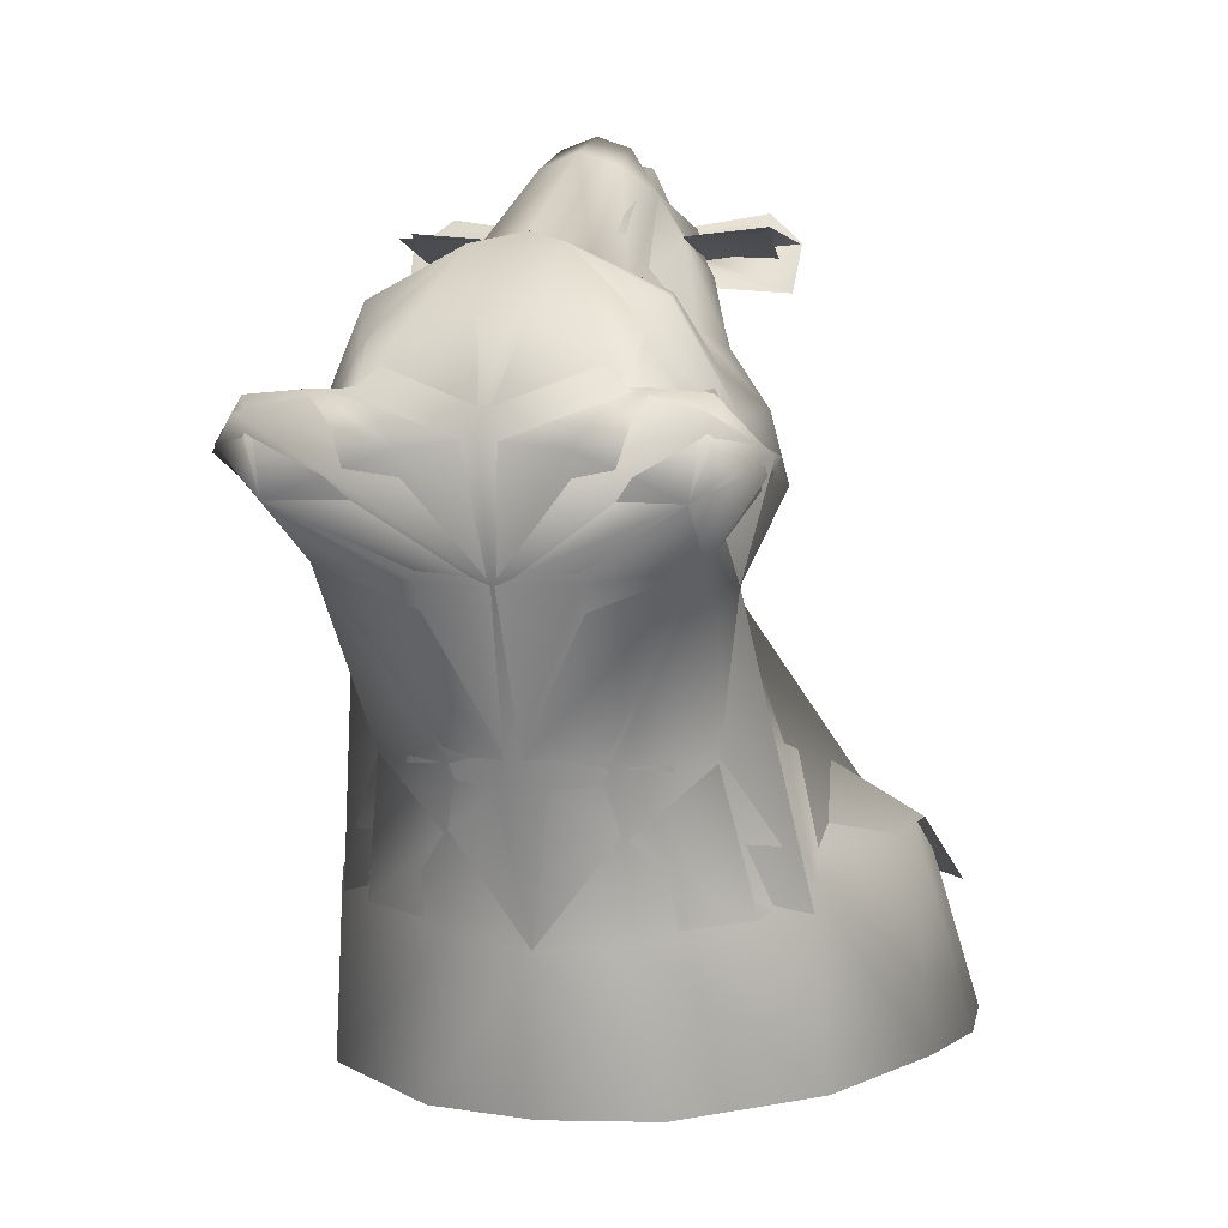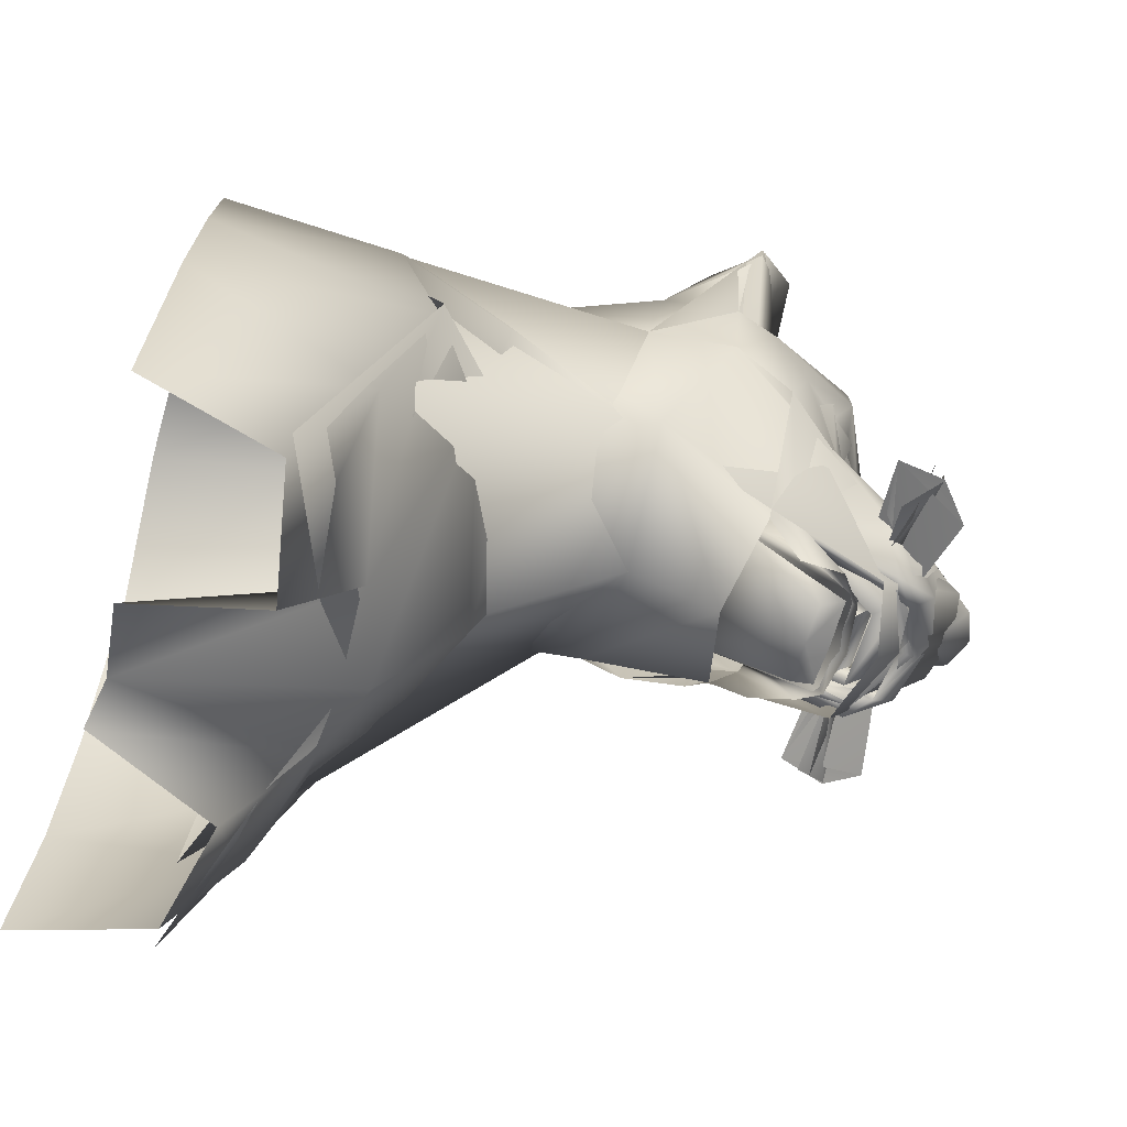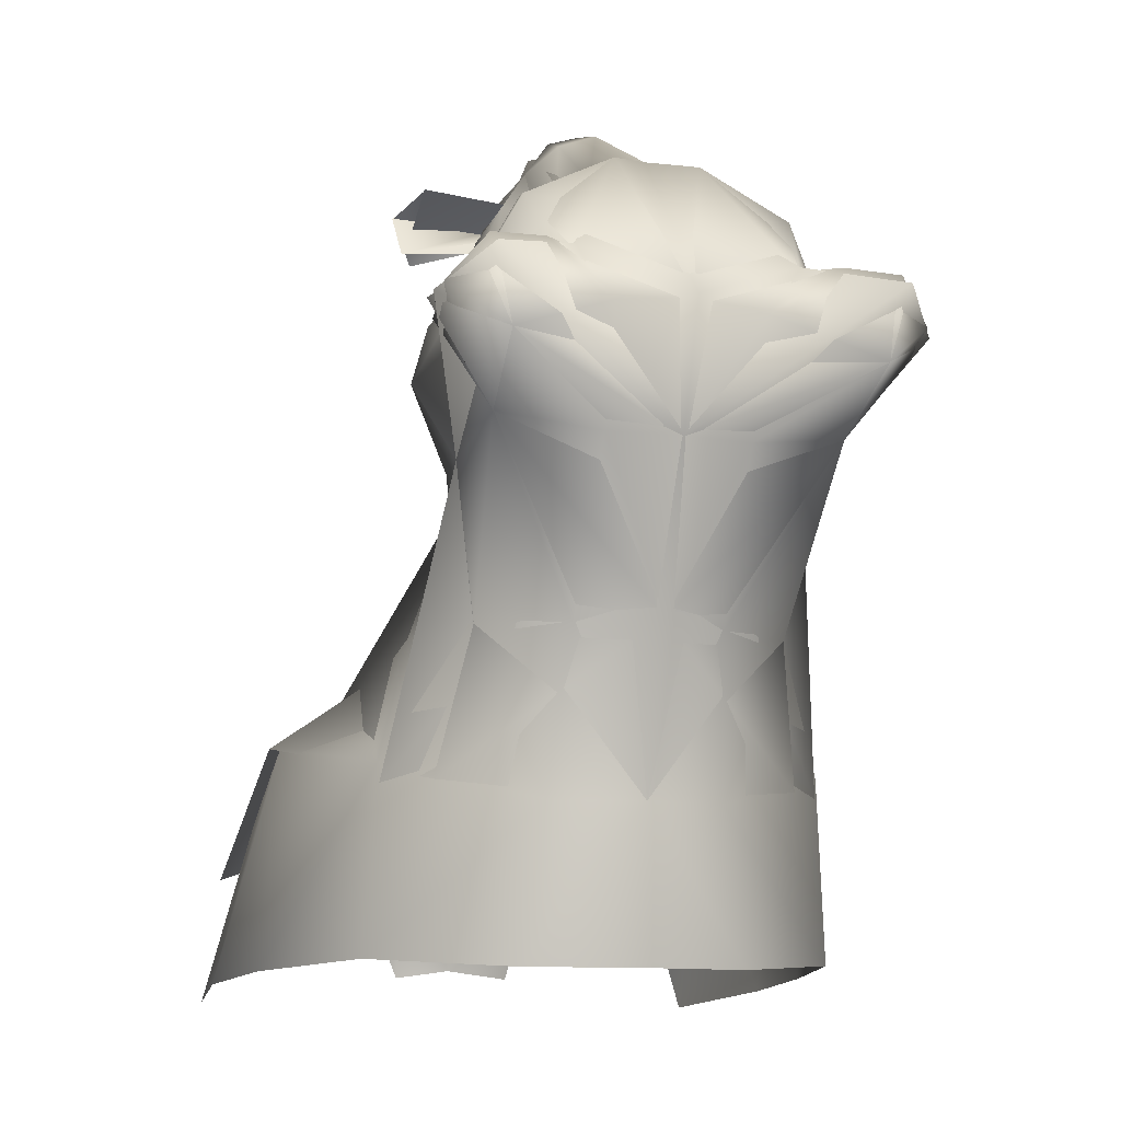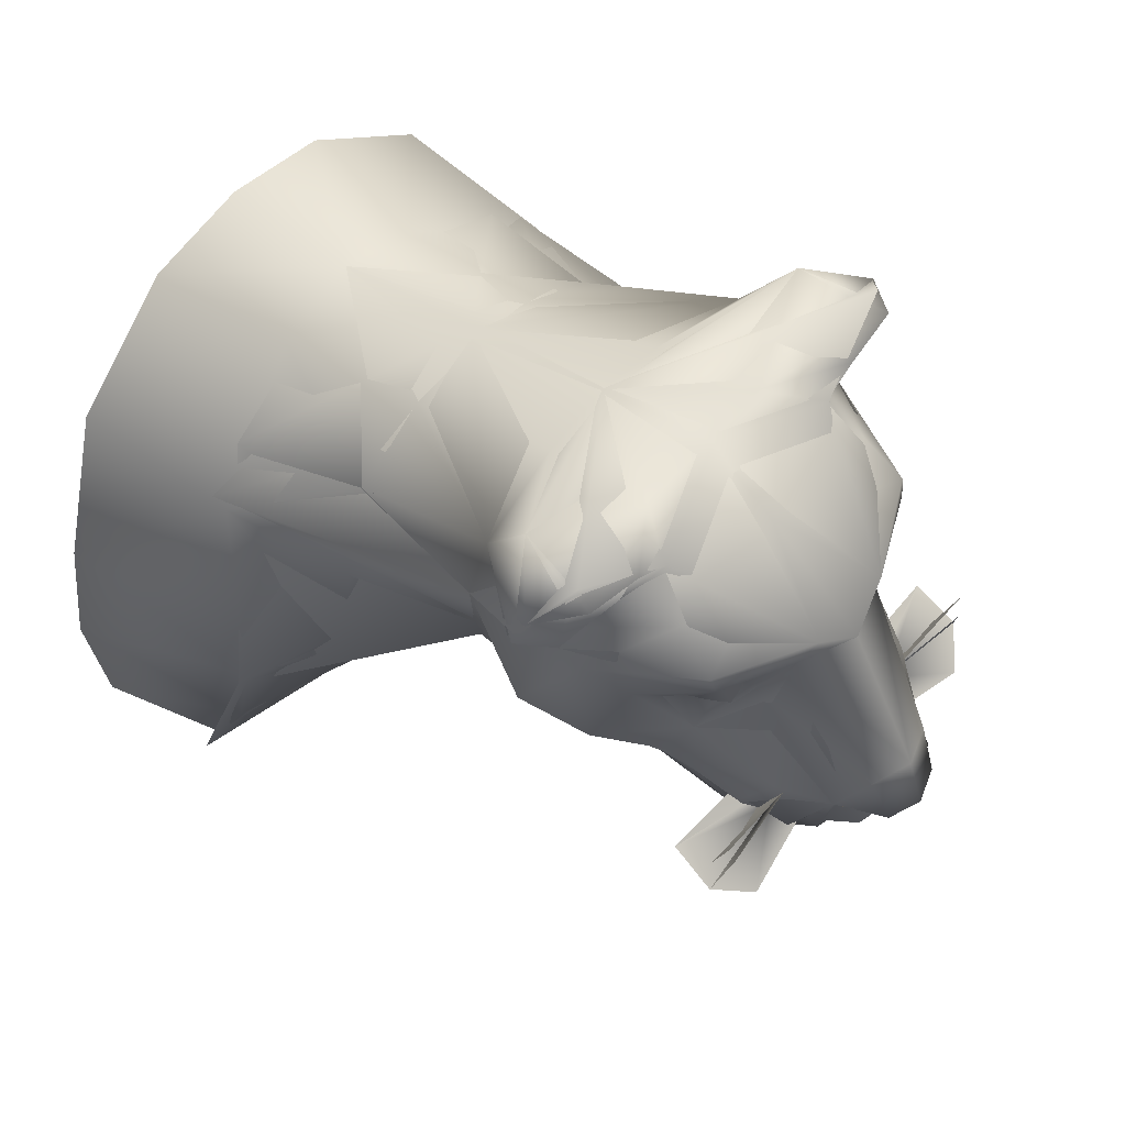
<metadata>
{"format":"obj","ext":"obj","renderer":"f3d","projection":"perspective","resolution":1024,"background":"white","views":[{"elev":4.0,"azim":-163.7,"up":"+Z"},{"elev":-61.6,"azim":-106.3,"up":"+Y"},{"elev":-11.6,"azim":161.6,"up":"+Z"},{"elev":59.7,"azim":-48.9,"up":"+Y"}]}
</metadata>
<code>
v  0 1.735 1.254
v  0 1.605 0.8503
v  -0.2796 1.45 0.8766
v  -0.2207 1.563 1.247
v  -0.3349 0.9421 0.8171
v  0 0.9279 0.9329
v  -0.1679 1.394 1.239
v  0 1.31 1.28
v  -0.1043 1.255 1.581
v  -0.1778 1.449 1.485
v  0 1.252 1.61
v  0 1.353 1.725
v  -0.0667 1.355 1.71
v  0 1.602 1.608
v  -0.0695 1.6 1.577
v  0 1.784 1.408
v  -0.1382 1.758 1.46
v  -0.2495 1.823 1.433
v  -0.224 1.648 1.402
v  -0.303 1.754 1.391
v  0.2207 1.563 1.247
v  0.2796 1.45 0.8766
v  0.1679 1.394 1.239
v  0.3349 0.9421 0.8171
v  0.1778 1.449 1.485
v  0.1043 1.255 1.581
v  0.0667 1.355 1.71
v  0.0695 1.6 1.577
v  0.1382 1.758 1.46
v  0.2495 1.823 1.433
v  0.224 1.648 1.402
v  0.303 1.754 1.391
v  -0.1205 0.8262 0.8902
v  -0.3509 1.162 0.9504
v  -0.3349 0.7719 0.8126
v  -0.1441 1.288 1.098
v  -0.1955 1.555 1.056
v  -0.2274 1.507 0.8781
v  0 1.667 1.055
v  -0.2164 1.698 1.274
v  0 1.726 1.254
v  -0.1812 1.384 1.272
v  0 1.209 1.136
v  0 0.8913 0.9531
v  -0.2591 1.497 1.353
v  -0.0724 1.252 1.558
v  -0.0874 1.332 1.473
v  -0.1172 1.339 1.467
v  0 1.33 1.693
v  -0.1107 1.323 1.642
v  -0.0888 1.271 1.605
v  0 1.279 1.661
v  -0.1778 1.435 1.502
v  -0.0803 1.383 1.679
v  -0.1522 1.486 1.524
v  -0.0417 1.36 1.733
v  0 1.358 1.748
v  0 1.429 1.724
v  -0.0478 1.425 1.706
v  0 1.611 1.625
v  -0.0695 1.608 1.594
v  -0.0896 1.535 1.562
v  -0.0547 1.654 1.61
v  0 1.779 1.404
v  -0.1382 1.753 1.456
v  -0.2398 1.642 1.398
v  -0.1248 1.305 1.428
v  -0.1671 1.645 1.554
v  -0.1755 1.596 1.522
v  -0.2495 1.8 1.428
v  -0.227 1.805 1.342
v  -0.1404 1.548 1.538
v  -0.1174 1.598 1.56
v  0 1.266 1.401
v  -0.0626 1.311 1.638
v  -0.1064 1.466 1.467
v  0 1.281 1.641
v  0 1.295 1.649
v  0 1.241 1.568
v  0 1.345 1.377
v  -0.0944 1.345 1.377
v  0 1.466 1.467
v  -0.304 1.73 1.388
v  0.1205 0.8262 0.8902
v  0.3349 0.7719 0.8126
v  0.3509 1.162 0.9504
v  0.1441 1.288 1.098
v  0.2274 1.507 0.8781
v  0.1955 1.555 1.056
v  0.2164 1.698 1.274
v  0.1812 1.384 1.272
v  0.2591 1.497 1.353
v  0.0724 1.252 1.558
v  0.1172 1.339 1.467
v  0.0874 1.332 1.473
v  0.0888 1.271 1.605
v  0.1107 1.323 1.642
v  0.1778 1.435 1.502
v  0.1522 1.486 1.524
v  0.0803 1.383 1.679
v  0.0417 1.36 1.733
v  0.0478 1.425 1.706
v  0.0695 1.608 1.594
v  0.0896 1.535 1.562
v  0.0547 1.654 1.61
v  0.1382 1.753 1.456
v  0.2398 1.642 1.398
v  0.1248 1.305 1.428
v  0.1671 1.645 1.554
v  0.1755 1.596 1.522
v  0.2495 1.8 1.428
v  0.227 1.805 1.342
v  0.1404 1.548 1.538
v  0.1174 1.598 1.56
v  0.0626 1.311 1.638
v  0.1064 1.466 1.467
v  0.0944 1.345 1.377
v  0.304 1.73 1.388
v  -0.086 1.423 1.52
v  -0.086 1.364 1.469
v  -0.0532 1.26 1.584
v  -0.0551 1.318 1.636
v  0.0551 1.26 1.584
v  0.057 1.318 1.636
v  0.0886 1.366 1.467
v  0.0886 1.424 1.519
v  -0.0494 1.298 1.614
v  -0.0819 1.399 1.502
v  0.0845 1.401 1.5
v  0.0514 1.298 1.614
v  -0.0438 1.3 1.594
v  -0.0718 1.404 1.462
v  -0.0718 1.34 1.412
v  -0.041 1.258 1.559
v  -0.0684 1.359 1.43
v  0.0465 1.3 1.594
v  0.075 1.405 1.46
v  0.0715 1.361 1.429
v  0.0438 1.258 1.559
v  0.2107 1.28 1.592
v  0.2221 1.413 1.633
v  0.1052 1.398 1.629
v  0.1062 1.32 1.588
v  0.0878 1.318 1.644
v  0.234 1.349 1.567
v  0.1326 1.363 1.574
v  0.1964 1.292 1.661
v  -0.1052 1.398 1.629
v  -0.2039 1.28 1.592
v  -0.1062 1.32 1.588
v  -0.2153 1.413 1.633
v  -0.2284 1.349 1.567
v  -0.1896 1.292 1.661
v  -0.0878 1.318 1.644
v  -0.1337 1.363 1.574
v  0.3569 0.771 0.6421
v  0.3858 1.002 0.6584
v  0.3209 0.958 0.8951
v  0.3058 0.7719 0.8126
v  0.1144 0.8994 0.9367
v  0.1407 0.7529 0.8438
v  0.3653 1.19 0.6679
v  0.3368 1.162 0.9504
v  0.2951 1.439 0.6731
v  0.2815 1.449 0.9036
v  0.1387 1.56 0.6609
v  0.1106 1.566 0.8526
v  0 1.589 0.6604
v  0.2364 1.411 1.059
v  0.0941 1.615 1.053
v  0 1.734 1.254
v  0.0903 1.719 1.256
v  0.2277 1.177 1.023
v  0 1.058 1.08
v  0 0.8772 0.9717
v  0 1.316 1.254
v  0 1.255 1.551
v  0 1.239 1.566
v  0.0667 1.245 1.559
v  0.0637 1.26 1.55
v  0.0956 1.266 1.534
v  0.1038 1.254 1.471
v  0.0788 1.298 1.664
v  0.0708 1.269 1.629
v  0.1068 1.271 1.602
v  0.1394 1.36 1.587
v  0 1.28 1.667
v  0.1205 1.414 1.62
v  0.0406 1.563 1.626
v  0 1.574 1.639
v  0.1778 1.445 1.505
v  0.0822 1.29 1.575
v  0.0867 1.511 1.578
v  0.1026 1.548 1.551
v  0.0782 1.7 1.532
v  0 1.72 1.494
v  0.2439 1.66 1.37
v  0.2308 1.468 1.436
v  0.2357 1.625 1.426
v  0.2049 1.581 1.475
v  0.1688 1.657 1.551
v  0.1583 1.701 1.5
v  0.1653 1.632 1.557
v  0.0935 1.768 1.396
v  0.1805 1.783 1.457
v  0.2504 1.795 1.451
v  0.1398 1.551 1.538
v  0.1181 1.594 1.56
v  0.1427 1.597 1.549
v  0.1635 1.58 1.526
v  0 1.305 1.306
v  0.0653 1.295 1.649
v  0.0578 1.241 1.512
v  0 1.241 1.512
v  0 0.7697 0.6906
v  0.081 0.7884 0.6789
v  0.1048 1.576 1.557
v  0.2914 1.709 1.371
v  0.2946 1.767 1.399
v  0.2295 1.753 1.402
v  0.1368 1.57 1.56
v  -0.3569 0.771 0.6421
v  -0.3058 0.7719 0.8126
v  -0.3209 0.958 0.8951
v  -0.3858 1.002 0.6584
v  -0.1407 0.7529 0.8438
v  -0.1144 0.8994 0.9367
v  -0.3368 1.162 0.9504
v  -0.3653 1.19 0.6679
v  -0.2815 1.449 0.9036
v  -0.2951 1.439 0.6731
v  -0.1106 1.566 0.8526
v  -0.1387 1.56 0.6609
v  -0.2364 1.411 1.059
v  -0.0941 1.615 1.053
v  -0.0903 1.719 1.256
v  -0.2277 1.177 1.023
v  -0.0637 1.26 1.55
v  -0.0667 1.245 1.559
v  -0.1038 1.254 1.471
v  -0.0956 1.266 1.534
v  -0.0788 1.298 1.664
v  -0.1394 1.36 1.587
v  -0.1068 1.271 1.602
v  -0.0708 1.269 1.629
v  -0.1205 1.414 1.62
v  -0.0406 1.563 1.626
v  -0.1778 1.445 1.505
v  -0.0822 1.29 1.575
v  -0.0867 1.511 1.578
v  -0.1026 1.548 1.551
v  -0.0782 1.7 1.532
v  -0.2439 1.66 1.37
v  -0.2308 1.468 1.436
v  -0.2049 1.581 1.475
v  -0.2357 1.625 1.426
v  -0.1583 1.701 1.5
v  -0.1688 1.657 1.551
v  -0.1653 1.632 1.557
v  -0.0935 1.768 1.396
v  -0.2504 1.795 1.451
v  -0.1805 1.783 1.457
v  -0.1398 1.551 1.538
v  -0.1427 1.597 1.549
v  -0.1181 1.594 1.56
v  -0.1635 1.58 1.526
v  -0.0653 1.295 1.649
v  -0.0578 1.241 1.512
v  -0.081 0.7884 0.6789
v  -0.1048 1.576 1.557
v  -0.2914 1.709 1.371
v  -0.2946 1.767 1.399
v  -0.2295 1.753 1.402
v  -0.1368 1.57 1.56
v  0.1262 1.328 1.588
v  0.2052 1.281 1.574
v  0.237 1.318 1.624
v  0.1115 1.342 1.614
v  0.2163 1.384 1.639
v  0.2389 1.318 1.624
v  0.1496 1.352 1.579
v  -0.1262 1.328 1.588
v  -0.1115 1.342 1.614
v  -0.2302 1.318 1.624
v  -0.1984 1.281 1.574
v  -0.2095 1.384 1.639
v  -0.1507 1.352 1.579
v  -0.2322 1.318 1.624
o caraLeona
g caraLeona
f 1 2 3
f 3 4 1
f 5 6 7
f 8 7 6
f 7 9 10
f 10 4 7
f 9 11 12
f 12 13 9
f 13 12 14
f 14 15 13
f 14 16 17
f 17 15 14
f 1 18 17
f 1 17 16
f 19 4 10
f 10 15 19
f 1 4 20
f 20 18 1
f 20 19 17
f 17 18 20
f 3 5 7
f 7 4 3
f 20 4 19
f 15 10 9
f 9 13 15
f 17 19 15
f 1 21 22
f 22 2 1
f 8 6 23
f 24 23 6
f 23 21 25
f 25 26 23
f 26 27 12
f 12 11 26
f 27 28 14
f 14 12 27
f 14 28 29
f 29 16 14
f 1 29 30
f 1 16 29
f 31 28 25
f 25 21 31
f 1 30 32
f 32 21 1
f 32 30 29
f 29 31 32
f 22 21 23
f 23 24 22
f 32 31 21
f 28 27 26
f 26 25 28
f 29 28 31
f 33 34 35
f 36 37 38
f 38 34 36
f 39 2 38
f 38 37 39
f 40 41 39
f 40 39 37
f 40 37 4
f 42 4 37
f 37 36 42
f 36 34 33
f 43 36 33
f 43 33 44
f 42 36 43
f 43 8 42
f 4 42 45
f 46 47 48
f 49 50 51
f 51 52 49
f 53 50 54
f 54 55 53
f 56 57 58
f 58 59 56
f 58 60 61
f 61 59 58
f 50 53 48
f 48 51 50
f 47 51 48
f 62 55 54
f 59 61 62
f 62 54 59
f 63 60 64
f 64 65 63
f 55 66 45
f 45 53 55
f 48 53 45
f 48 45 42
f 48 42 67
f 63 65 68
f 68 61 63
f 69 68 66
f 66 68 65
f 70 65 41
f 41 71 70
f 62 72 55
f 68 69 73
f 73 61 68
f 41 65 64
f 74 67 42
f 42 8 74
f 75 51 47
f 47 76 75
f 77 51 75
f 75 78 77
f 46 79 80
f 80 81 46
f 46 81 47
f 81 80 82
f 82 76 81
f 4 45 66
f 61 73 62
f 51 77 52
f 54 50 49
f 54 56 59
f 56 54 49
f 63 61 60
f 4 66 40
f 66 83 40
f 66 65 70
f 70 83 66
f 57 56 49
f 83 71 40
f 70 71 83
f 41 40 71
f 76 47 81
f 73 69 72
f 72 62 73
f 55 69 66
f 55 72 69
f 84 85 86
f 87 86 88
f 88 89 87
f 39 89 88
f 88 2 39
f 90 21 89
f 90 89 39
f 90 39 41
f 91 87 89
f 89 21 91
f 84 86 87
f 84 87 43
f 84 43 44
f 91 8 43
f 43 87 91
f 21 92 91
f 93 94 95
f 49 52 96
f 96 97 49
f 98 99 100
f 100 97 98
f 101 102 58
f 58 57 101
f 58 102 103
f 103 60 58
f 97 96 94
f 94 98 97
f 95 94 96
f 104 100 99
f 102 100 104
f 104 103 102
f 105 106 64
f 64 60 105
f 99 98 92
f 92 107 99
f 94 108 91
f 94 92 98
f 105 109 106
f 109 105 103
f 110 107 109
f 107 106 109
f 111 112 41
f 41 106 111
f 104 99 113
f 109 103 114
f 114 110 109
f 41 64 106
f 74 8 91
f 91 108 74
f 115 116 95
f 95 96 115
f 77 78 115
f 115 96 77
f 93 117 80
f 80 79 93
f 93 95 117
f 117 116 82
f 82 80 117
f 21 107 92
f 103 104 114
f 96 52 77
f 100 49 97
f 100 102 101
f 101 49 100
f 105 60 103
f 21 90 107
f 107 90 118
f 107 118 111
f 111 106 107
f 57 49 101
f 118 90 112
f 111 118 112
f 41 112 90
f 116 117 95
f 114 104 113
f 113 110 114
f 99 107 110
f 99 110 113
f 119 120 121
f 121 122 119
f 122 121 123
f 123 124 122
f 124 123 125
f 125 126 124
f 127 121 120
f 120 128 127
f 129 125 123
f 123 130 129
f 130 123 121
f 121 127 130
f 131 132 133
f 132 131 134
f 134 135 132
f 136 137 138
f 138 139 136
f 131 136 139
f 139 134 131
f 140 141 142
f 142 143 140
f 144 145 146
f 145 144 147
f 148 149 150
f 149 148 151
f 152 153 154
f 154 155 152
f 156 157 158
f 156 158 159
f 158 160 161
f 158 161 159
f 157 162 163
f 157 163 158
f 162 164 165
f 162 165 163
f 164 166 167
f 164 167 165
f 166 168 2
f 166 2 167
f 89 169 165
f 89 165 167
f 2 39 170
f 2 170 167
f 39 171 172
f 39 172 170
f 90 21 89
f 90 89 170
f 89 21 23
f 89 23 169
f 173 174 175
f 173 175 160
f 174 173 87
f 174 87 43
f 23 176 43
f 23 43 87
f 177 178 179
f 177 179 180
f 94 181 182
f 94 182 108
f 95 180 181
f 95 181 94
f 183 184 185
f 183 185 186
f 49 187 184
f 49 184 183
f 188 100 183
f 188 183 186
f 101 102 58
f 101 58 57
f 189 103 60
f 189 60 190
f 186 185 94
f 186 94 191
f 94 185 192
f 94 192 95
f 188 99 193
f 188 193 100
f 193 194 103
f 193 103 189
f 105 195 196
f 105 196 60
f 21 197 92
f 198 92 199
f 198 199 200
f 195 105 201
f 195 201 202
f 105 103 203
f 105 203 201
f 203 200 199
f 203 199 201
f 99 191 198
f 99 198 200
f 108 198 94
f 191 99 188
f 191 188 186
f 202 199 197
f 202 197 106
f 204 205 206
f 204 206 112
f 99 207 194
f 99 194 193
f 203 103 208
f 203 208 209
f 203 209 210
f 203 210 200
f 207 99 200
f 207 200 210
f 204 172 171
f 204 171 64
f 211 108 74
f 184 212 116
f 184 116 192
f 77 78 212
f 77 212 184
f 180 213 214
f 180 214 177
f 95 117 213
f 95 213 180
f 23 211 176
f 160 175 215
f 160 215 216
f 102 189 190
f 102 190 58
f 102 100 193
f 102 193 189
f 195 106 64
f 195 64 196
f 214 213 117
f 214 117 80
f 117 116 82
f 117 82 80
f 160 163 173
f 216 161 160
f 103 194 217
f 170 89 167
f 169 173 165
f 163 165 173
f 172 90 170
f 181 180 179
f 192 185 184
f 184 187 77
f 100 49 183
f 100 102 101
f 101 49 100
f 202 106 195
f 105 60 103
f 201 199 202
f 191 94 198
f 21 90 197
f 197 90 218
f 205 204 106
f 218 90 219
f 217 208 103
f 106 197 220
f 197 218 220
f 205 106 220
f 218 219 220
f 206 205 220
f 219 206 220
f 57 49 101
f 112 172 204
f 219 90 112
f 206 219 112
f 172 112 90
f 95 192 116
f 116 117 95
f 208 217 221
f 209 208 221
f 221 210 209
f 221 217 194
f 194 207 221
f 207 210 221
f 64 106 204
f 160 158 163
f 87 173 169
f 23 87 169
f 92 197 199
f 222 223 224
f 222 224 225
f 224 223 226
f 224 226 227
f 225 224 228
f 225 228 229
f 229 228 230
f 229 230 231
f 231 230 232
f 231 232 233
f 233 232 2
f 233 2 168
f 37 232 230
f 37 230 234
f 2 232 235
f 2 235 39
f 39 235 236
f 39 236 171
f 40 235 37
f 40 37 4
f 37 234 7
f 37 7 4
f 237 227 175
f 237 175 174
f 174 43 36
f 174 36 237
f 7 36 43
f 7 43 176
f 177 238 239
f 177 239 178
f 48 67 240
f 48 240 241
f 47 48 241
f 47 241 238
f 242 243 244
f 242 244 245
f 49 242 245
f 49 245 187
f 246 243 242
f 246 242 54
f 56 57 58
f 56 58 59
f 247 190 60
f 247 60 61
f 243 248 48
f 243 48 244
f 48 47 249
f 48 249 244
f 246 54 250
f 246 250 55
f 250 247 61
f 250 61 251
f 63 60 196
f 63 196 252
f 4 45 253
f 254 255 256
f 254 256 45
f 252 257 258
f 252 258 63
f 63 258 259
f 63 259 61
f 259 258 256
f 259 256 255
f 55 255 254
f 55 254 248
f 67 48 254
f 248 243 246
f 248 246 55
f 257 65 253
f 257 253 256
f 260 71 261
f 260 261 262
f 55 250 251
f 55 251 263
f 259 264 265
f 259 265 61
f 259 255 266
f 259 266 264
f 263 266 255
f 263 255 55
f 260 64 171
f 260 171 236
f 211 74 67
f 245 249 76
f 245 76 267
f 77 245 267
f 77 267 78
f 238 177 214
f 238 214 268
f 47 238 268
f 47 268 81
f 7 176 211
f 227 269 215
f 227 215 175
f 59 58 190
f 59 190 247
f 59 247 250
f 59 250 54
f 252 196 64
f 252 64 65
f 214 80 81
f 214 81 268
f 81 80 82
f 81 82 76
f 227 237 228
f 269 227 226
f 61 270 251
f 235 232 37
f 234 230 237
f 228 237 230
f 236 235 40
f 241 239 238
f 249 245 244
f 245 77 187
f 54 242 49
f 54 56 59
f 56 54 49
f 257 252 65
f 63 61 60
f 258 257 256
f 248 254 48
f 4 253 40
f 253 271 40
f 262 65 260
f 271 272 40
f 270 61 265
f 65 273 253
f 253 273 271
f 262 273 65
f 271 273 272
f 261 273 262
f 272 273 261
f 57 56 49
f 71 260 236
f 272 71 40
f 261 71 272
f 236 40 71
f 47 76 249
f 76 47 81
f 265 274 270
f 264 274 265
f 274 264 266
f 274 251 270
f 251 274 263
f 263 274 266
f 64 260 65
f 227 228 224
f 36 234 237
f 7 234 36
f 45 256 253
f 122 119 121
f 121 119 120
f 124 122 123
f 123 122 121
f 126 124 125
f 125 124 123
f 128 127 120
f 121 120 127
f 130 129 123
f 125 123 129
f 127 130 121
f 123 121 130
f 133 131 132
f 134 135 132
f 132 131 134
f 138 139 136
f 136 137 138
f 139 134 131
f 131 136 139
f 275 276 277
f 275 277 278
f 278 277 279
f 278 279 142
f 278 280 145
f 278 145 281
f 147 280 278
f 147 278 144
f 282 283 284
f 282 284 285
f 283 148 286
f 283 286 284
f 283 287 152
f 283 152 288
f 153 154 283
f 153 283 288

</code>
